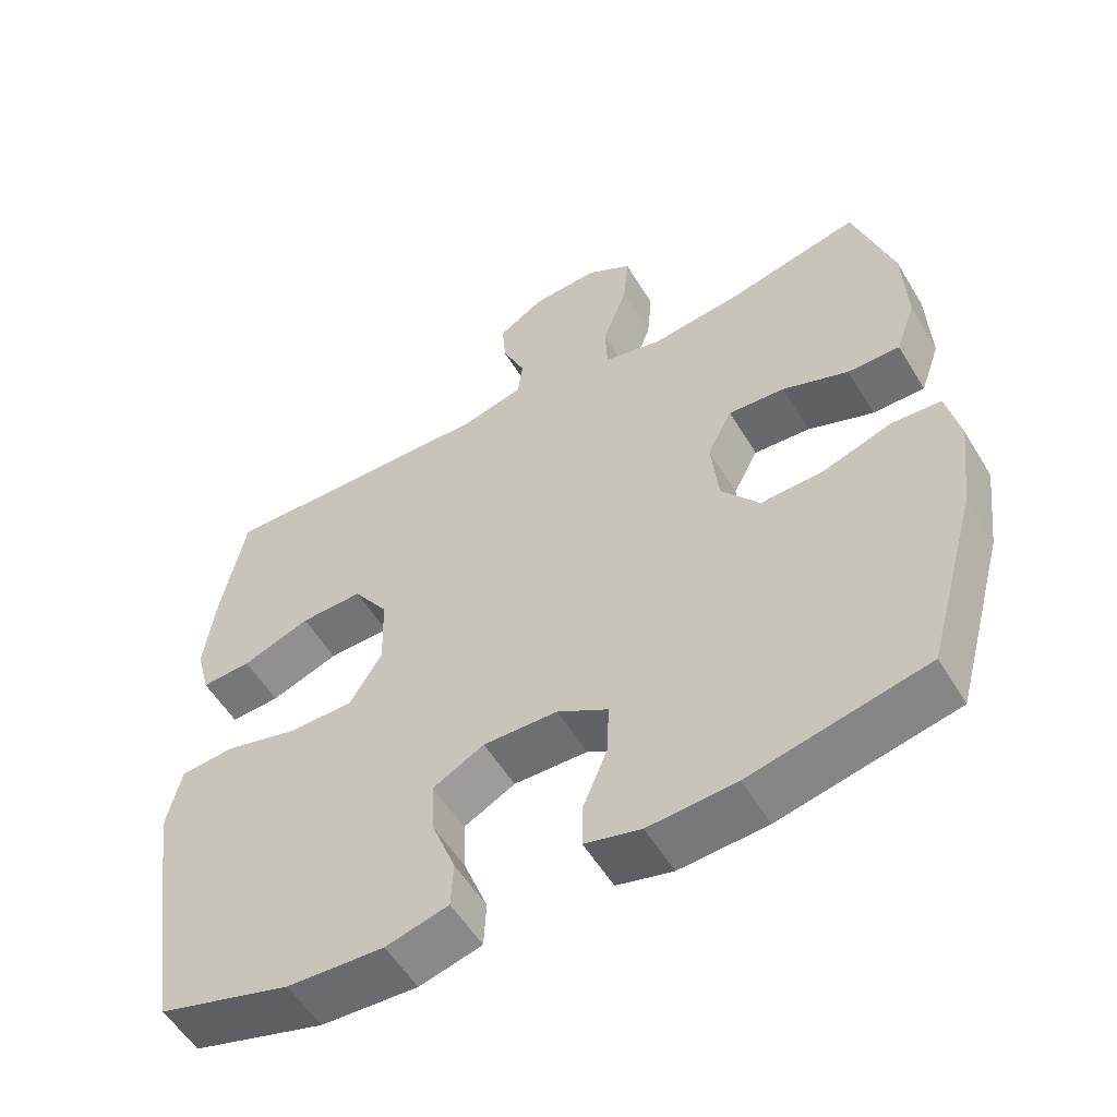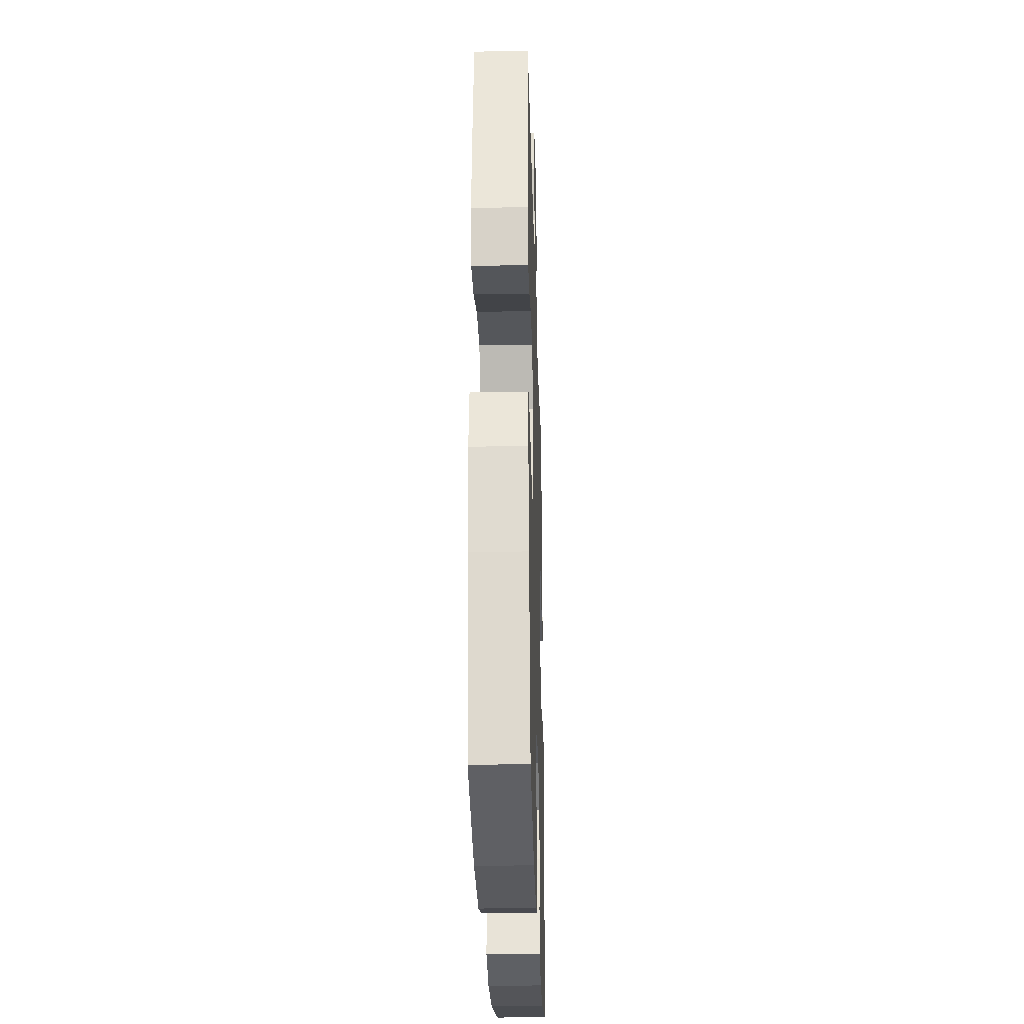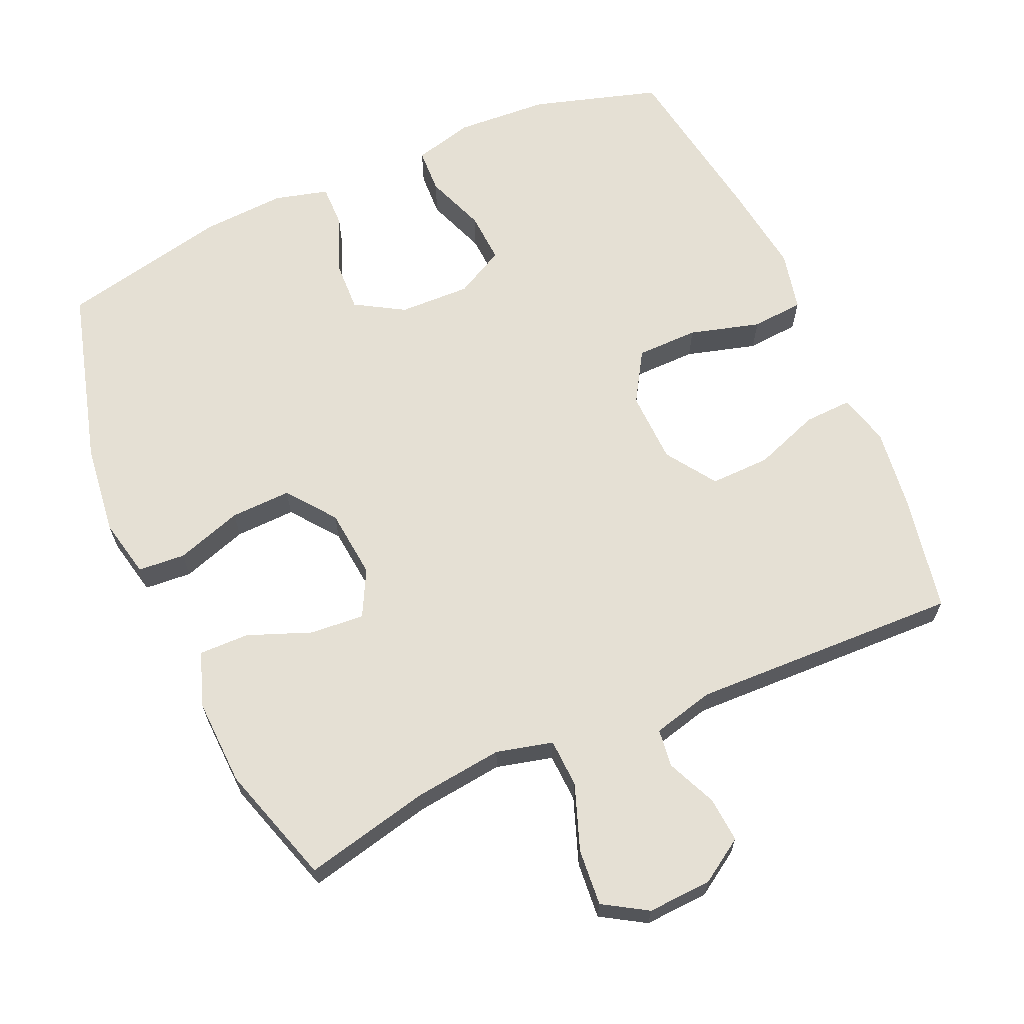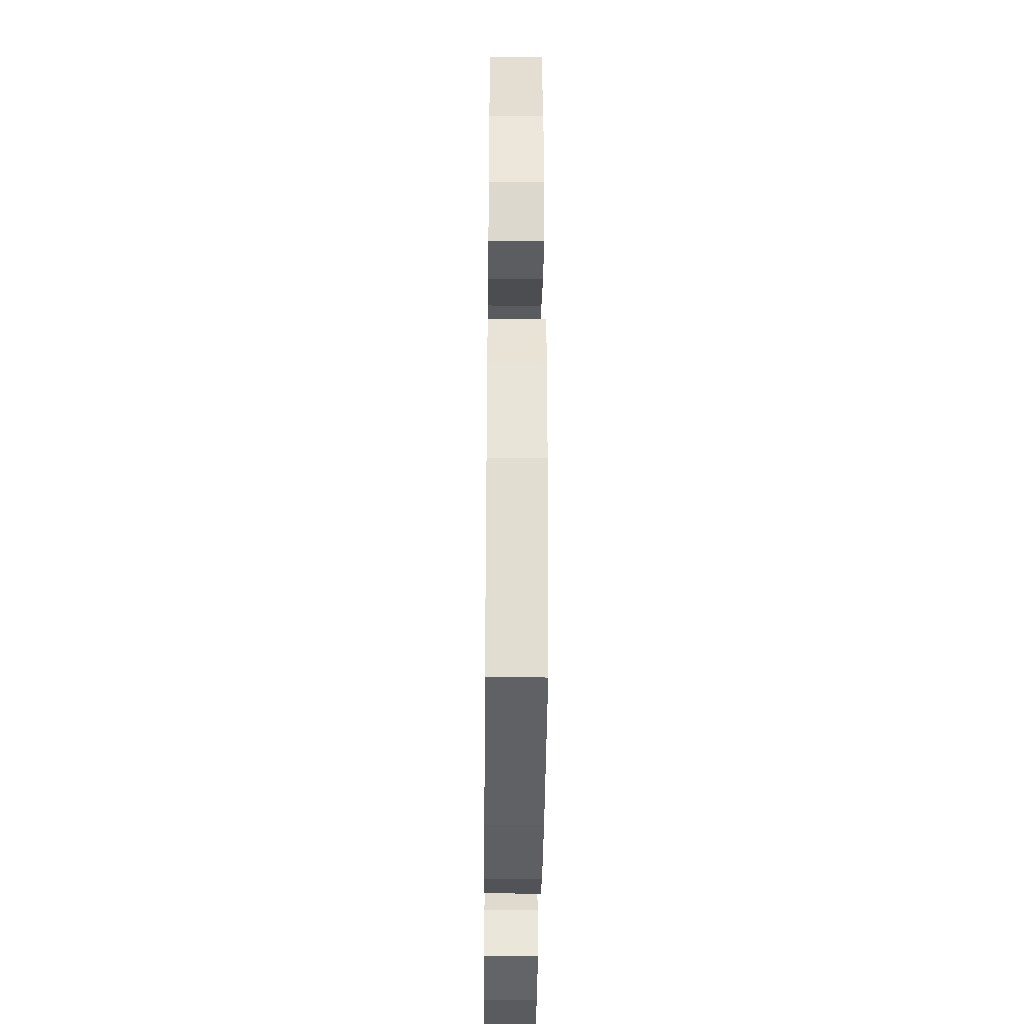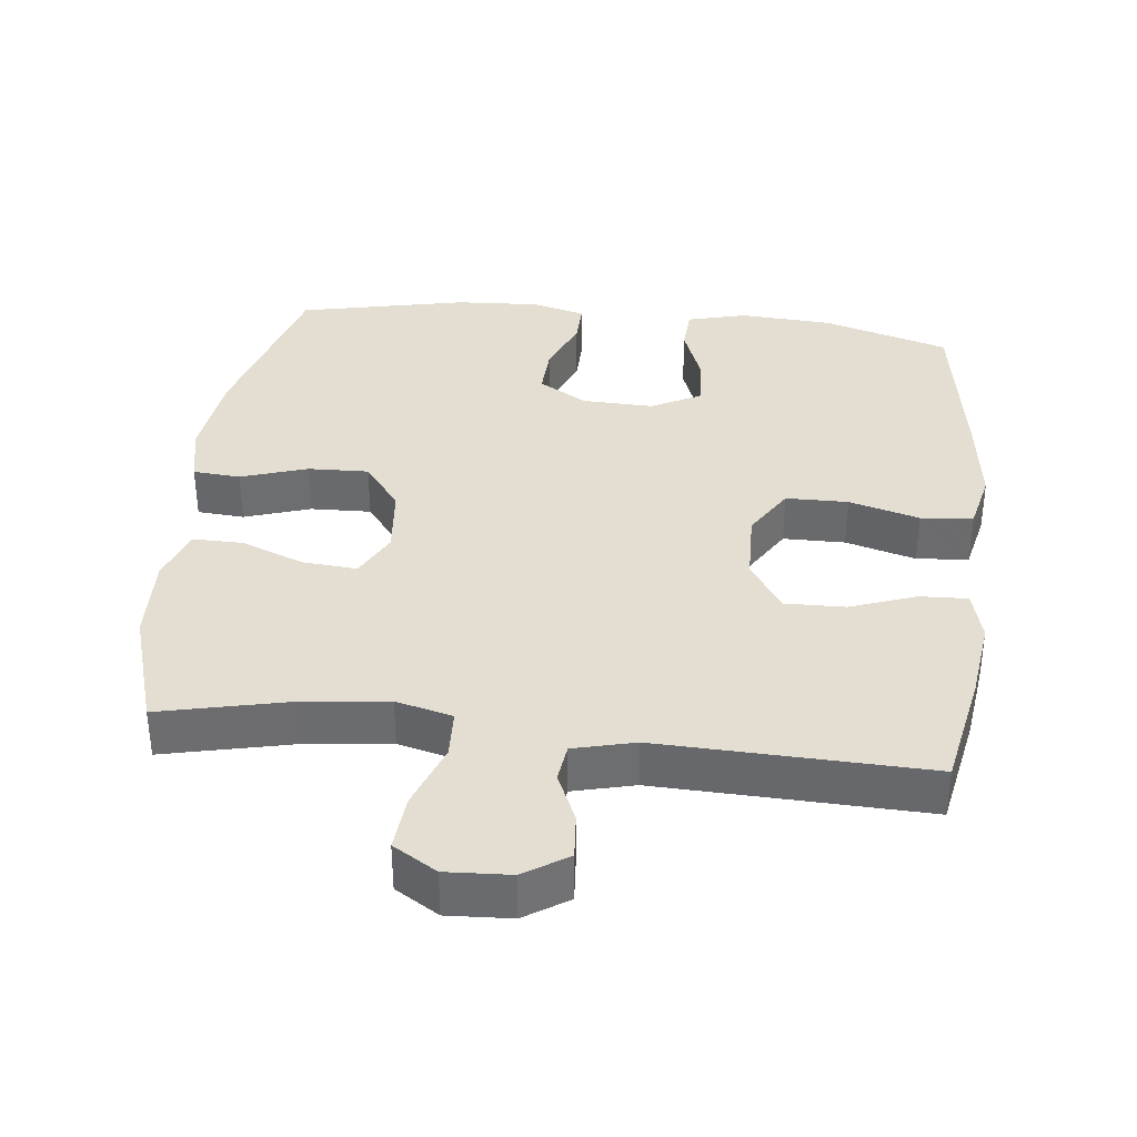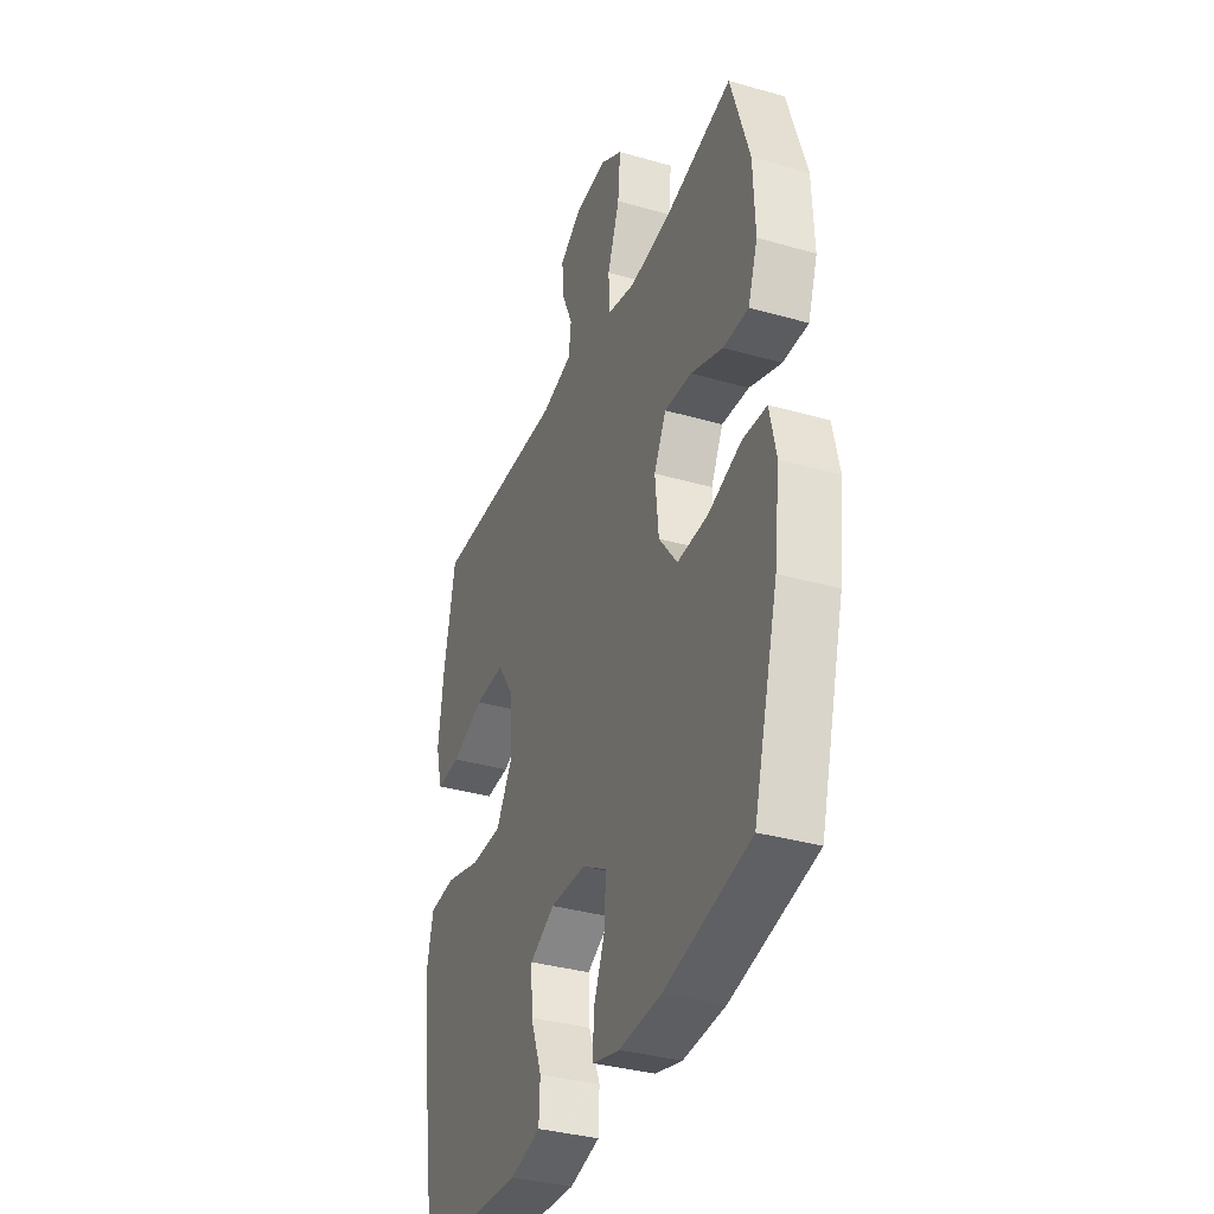
<metadata>
{"format":"obj","ext":"obj","renderer":"f3d","projection":"perspective","resolution":1024,"background":"white","views":[{"elev":-55.5,"azim":-149.2,"up":"+Z"},{"elev":-28.0,"azim":91.6,"up":"+Z"},{"elev":65.3,"azim":-23.9,"up":"+Y"},{"elev":-36.8,"azim":-90.6,"up":"+Z"},{"elev":36.3,"azim":6.5,"up":"+Y"},{"elev":-35.4,"azim":-110.8,"up":"+Z"}]}
</metadata>
<code>
v 0.5 0.07 -0.5
v 0.32 0.07 -0.554
v 0.189 0.07 -0.562
v 0.104 0.07 -0.54
v 0.101 0.07 -0.476
v 0.133 0.07 -0.391
v 0.137 0.07 -0.318
v 0.067 0.07 -0.281
v -0.034 0.07 -0.284
v -0.103 0.07 -0.325
v -0.1 0.07 -0.397
v -0.067 0.07 -0.478
v -0.066 0.07 -0.539
v -0.142 0.07 -0.559
v -0.261 0.07 -0.552
v -0.5 0.07 -0.5
v -0.57 0.07 -0.247
v -0.586 0.07 -0.117
v -0.568 0.07 -0.033
v -0.501 0.07 -0.028
v -0.407 0.07 -0.059
v -0.321 0.07 -0.062
v -0.269 0.07 0.006
v -0.259 0.07 0.105
v -0.293 0.07 0.171
v -0.37 0.07 0.165
v -0.46 0.07 0.13
v -0.531 0.07 0.129
v -0.558 0.07 0.206
v -0.553 0.07 0.33
v -0.5 0.07 0.5
v -0.321 0.07 0.459
v -0.196 0.07 0.444
v -0.116 0.07 0.464
v -0.113 0.07 0.533
v -0.147 0.07 0.626
v -0.154 0.07 0.706
v -0.092 0.07 0.744
v -0.001 0.07 0.739
v 0.061 0.07 0.699
v 0.056 0.07 0.635
v 0.025 0.07 0.564
v 0.032 0.07 0.51
v 0.119 0.07 0.488
v 0.5 0.07 0.5
v 0.532 0.07 0.334
v 0.547 0.07 0.218
v 0.528 0.07 0.145
v 0.46 0.07 0.148
v 0.367 0.07 0.182
v 0.282 0.07 0.184
v 0.234 0.07 0.113
v 0.231 0.07 0.01
v 0.275 0.07 -0.062
v 0.363 0.07 -0.063
v 0.463 0.07 -0.035
v 0.537 0.07 -0.041
v 0.556 0.07 -0.126
v 0.539 0.07 -0.255
v 0.5 0 -0.5
v 0.32 0 -0.554
v 0.189 0 -0.562
v 0.104 0 -0.54
v 0.101 0 -0.476
v 0.133 0 -0.391
v 0.137 0 -0.318
v 0.067 0 -0.281
v -0.034 0 -0.284
v -0.103 0 -0.325
v -0.1 0 -0.397
v -0.067 0 -0.478
v -0.066 0 -0.539
v -0.142 0 -0.559
v -0.261 0 -0.552
v -0.5 0 -0.5
v -0.57 0 -0.247
v -0.586 0 -0.117
v -0.568 0 -0.033
v -0.501 0 -0.028
v -0.407 0 -0.059
v -0.321 0 -0.062
v -0.269 0 0.006
v -0.259 0 0.105
v -0.293 0 0.171
v -0.37 0 0.165
v -0.46 0 0.13
v -0.531 0 0.129
v -0.558 0 0.206
v -0.553 0 0.33
v -0.5 0 0.5
v -0.321 0 0.459
v -0.196 0 0.444
v -0.116 0 0.464
v -0.113 0 0.533
v -0.147 0 0.626
v -0.154 0 0.706
v -0.092 0 0.744
v -0.001 0 0.739
v 0.061 0 0.699
v 0.056 0 0.635
v 0.025 0 0.564
v 0.032 0 0.51
v 0.119 0 0.488
v 0.5 0 0.5
v 0.532 0 0.334
v 0.547 0 0.218
v 0.528 0 0.145
v 0.46 0 0.148
v 0.367 0 0.182
v 0.282 0 0.184
v 0.234 0 0.113
v 0.231 0 0.01
v 0.275 0 -0.062
v 0.363 0 -0.063
v 0.463 0 -0.035
v 0.537 0 -0.041
v 0.556 0 -0.126
v 0.539 0 -0.255
f 4 5 6
f 3 4 6
f 2 3 6
f 1 2 6
f 59 1 6
f 58 59 6
f 57 58 6
f 56 57 6
f 55 56 6
f 54 55 6 7
f 53 54 7 8
f 52 53 8 9
f 48 49 50
f 47 48 50
f 46 47 50
f 45 46 50
f 44 45 50
f 43 44 50 51
f 40 41 42
f 39 40 42
f 38 39 42
f 37 38 42
f 36 37 42
f 35 36 42
f 34 35 42 43
f 30 31 32
f 29 30 32
f 28 29 32
f 27 28 32
f 26 27 32
f 25 26 32 33
f 24 25 33 34
f 19 20 21
f 18 19 21
f 17 18 21
f 16 17 21
f 15 16 21
f 14 15 21
f 13 14 21
f 12 13 21
f 11 12 21
f 10 11 21 22
f 10 22 23
f 9 10 23
f 52 9 23
f 43 51 52
f 34 43 52
f 24 34 52
f 23 24 52
f 65 64 63
f 65 63 62
f 65 62 61
f 65 61 60
f 65 60 118
f 65 118 117
f 65 117 116
f 65 116 115
f 65 115 114
f 66 65 114 113
f 67 66 113 112
f 68 67 112 111
f 109 108 107
f 109 107 106
f 109 106 105
f 109 105 104
f 109 104 103
f 110 109 103 102
f 101 100 99
f 101 99 98
f 101 98 97
f 101 97 96
f 101 96 95
f 101 95 94
f 102 101 94 93
f 91 90 89
f 91 89 88
f 91 88 87
f 91 87 86
f 91 86 85
f 92 91 85 84
f 93 92 84 83
f 80 79 78
f 80 78 77
f 80 77 76
f 80 76 75
f 80 75 74
f 80 74 73
f 80 73 72
f 80 72 71
f 80 71 70
f 81 80 70 69
f 82 81 69
f 82 69 68
f 82 68 111
f 111 110 102
f 111 102 93
f 111 93 83
f 111 83 82
f 1 60 61 2
f 2 61 62 3
f 3 62 63 4
f 4 63 64 5
f 5 64 65 6
f 6 65 66 7
f 7 66 67 8
f 8 67 68 9
f 9 68 69 10
f 10 69 70 11
f 11 70 71 12
f 12 71 72 13
f 13 72 73 14
f 14 73 74 15
f 15 74 75 16
f 16 75 76 17
f 17 76 77 18
f 18 77 78 19
f 19 78 79 20
f 20 79 80 21
f 21 80 81 22
f 22 81 82 23
f 23 82 83 24
f 24 83 84 25
f 25 84 85 26
f 26 85 86 27
f 27 86 87 28
f 28 87 88 29
f 29 88 89 30
f 30 89 90 31
f 31 90 91 32
f 32 91 92 33
f 33 92 93 34
f 34 93 94 35
f 35 94 95 36
f 36 95 96 37
f 37 96 97 38
f 38 97 98 39
f 39 98 99 40
f 40 99 100 41
f 41 100 101 42
f 42 101 102 43
f 43 102 103 44
f 44 103 104 45
f 45 104 105 46
f 46 105 106 47
f 47 106 107 48
f 48 107 108 49
f 49 108 109 50
f 50 109 110 51
f 51 110 111 52
f 52 111 112 53
f 53 112 113 54
f 54 113 114 55
f 55 114 115 56
f 56 115 116 57
f 57 116 117 58
f 58 117 118 59
f 59 118 60 1

</code>
